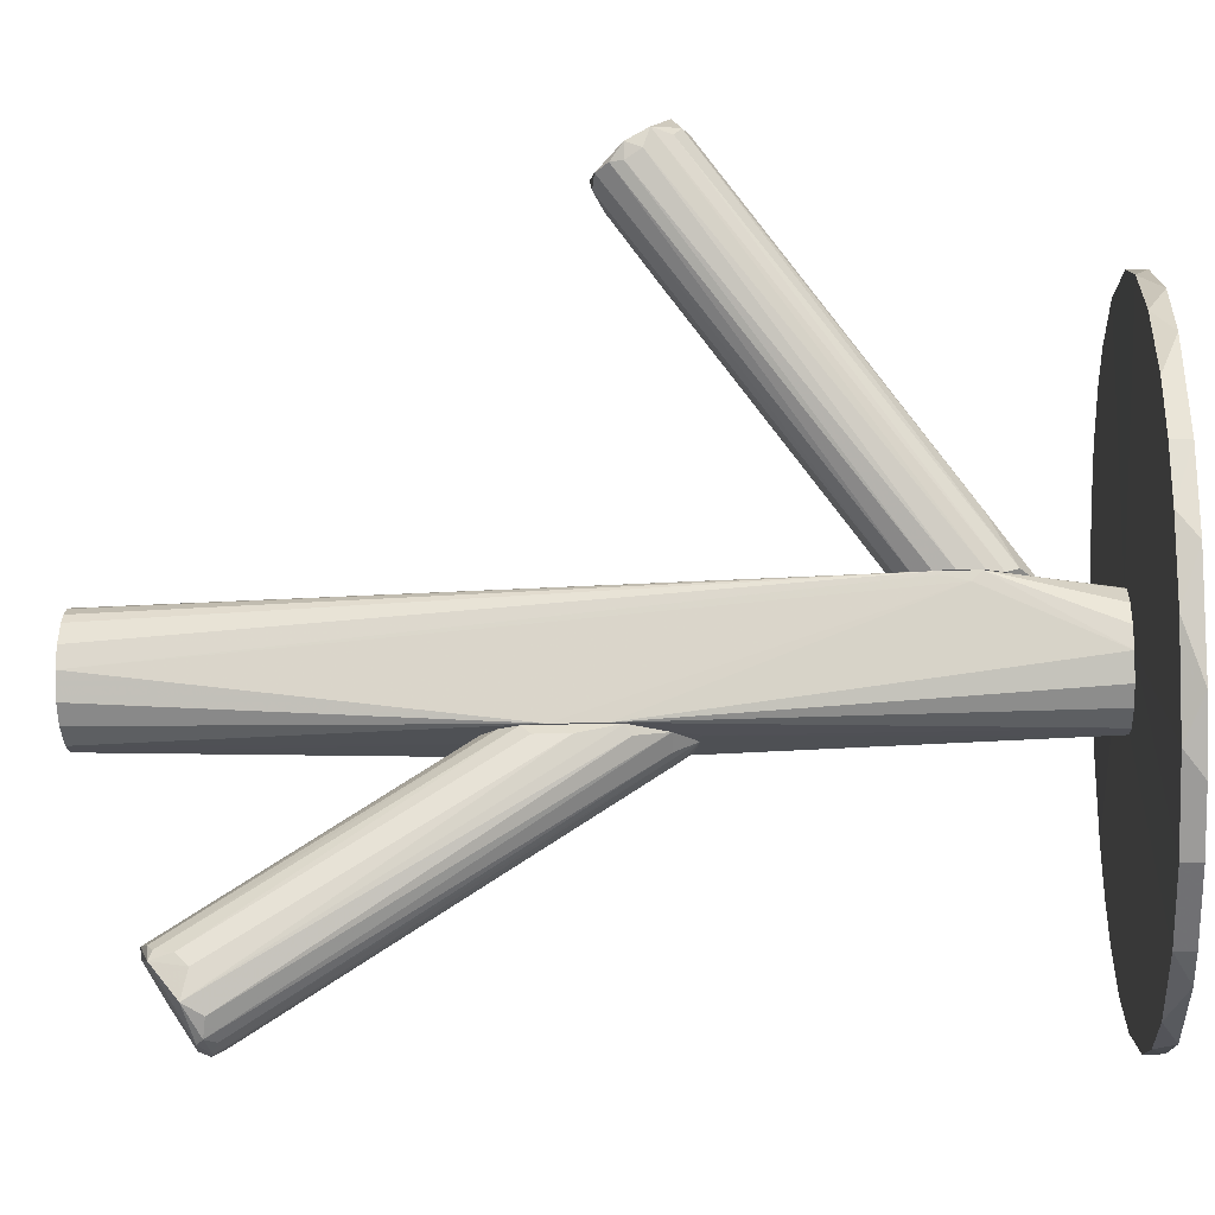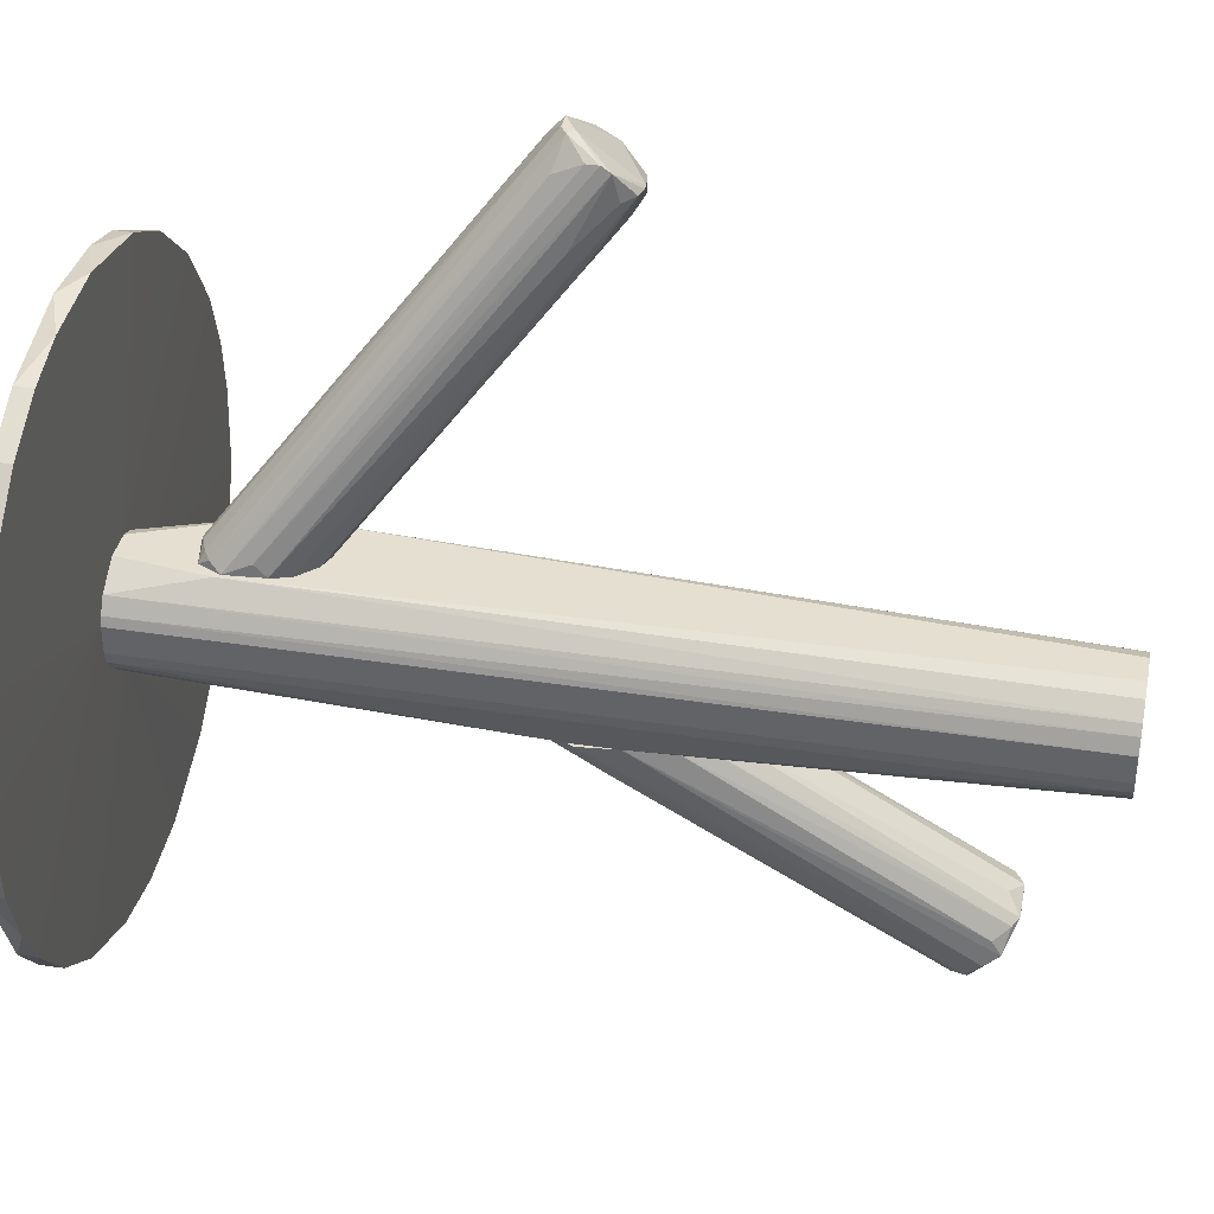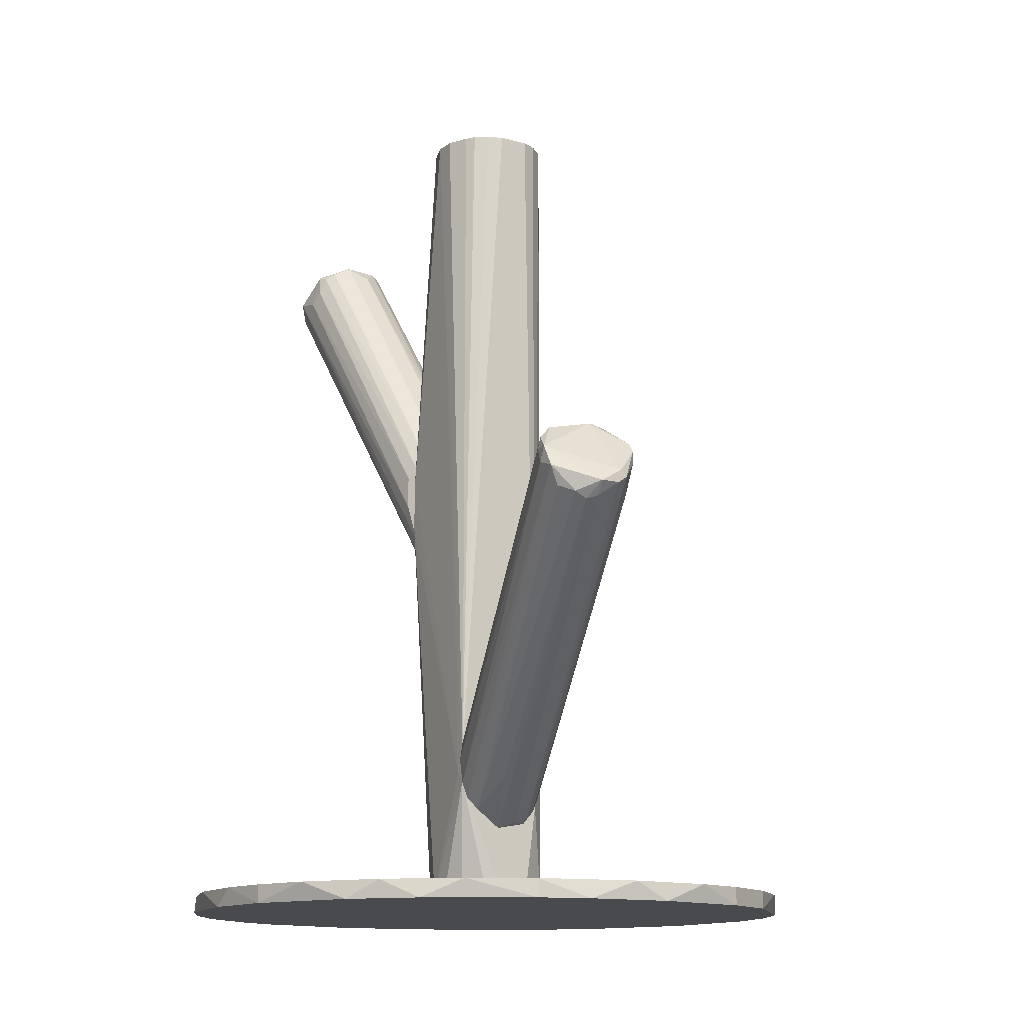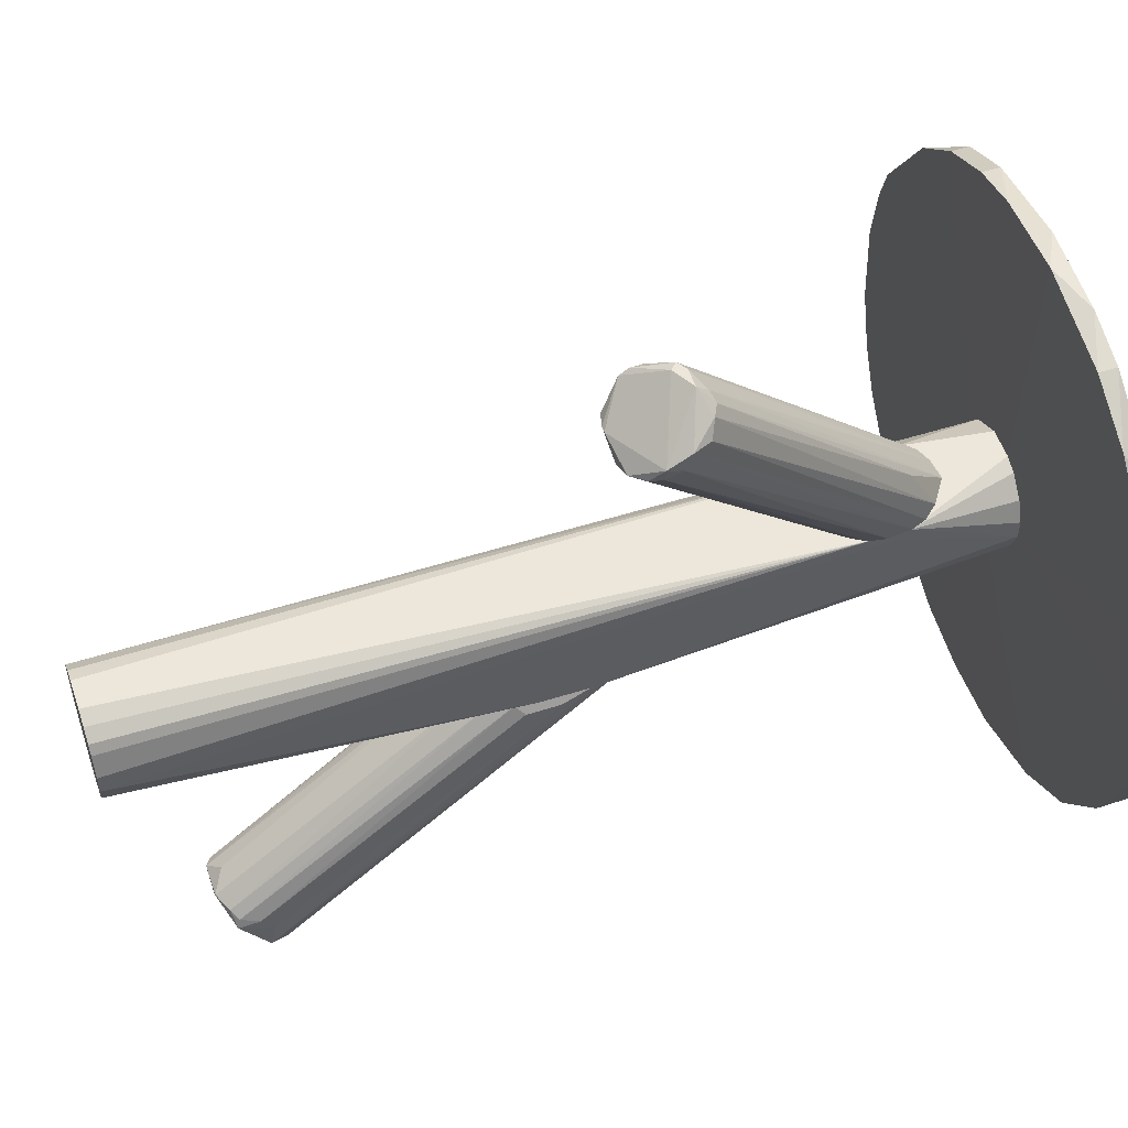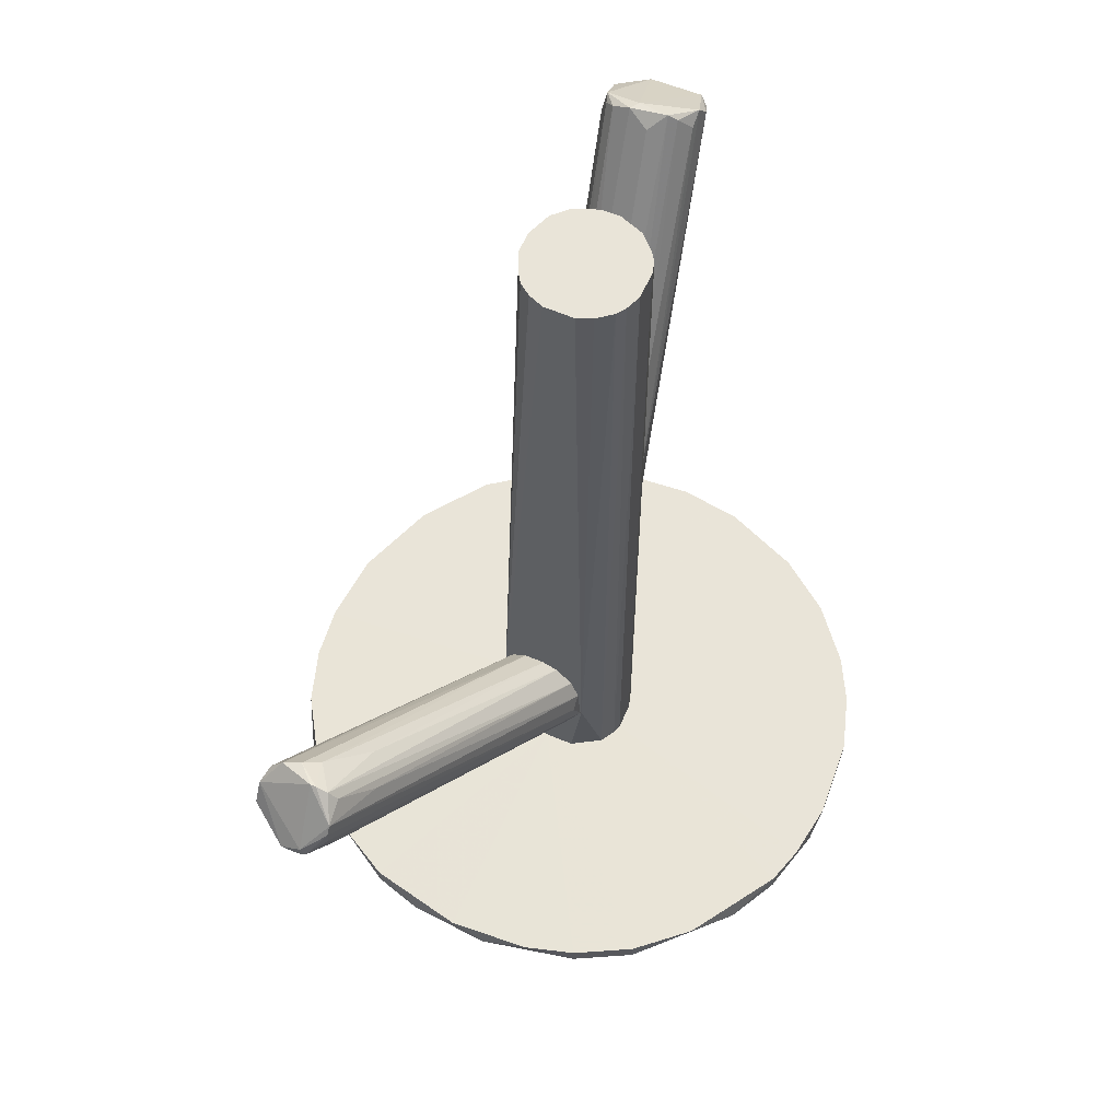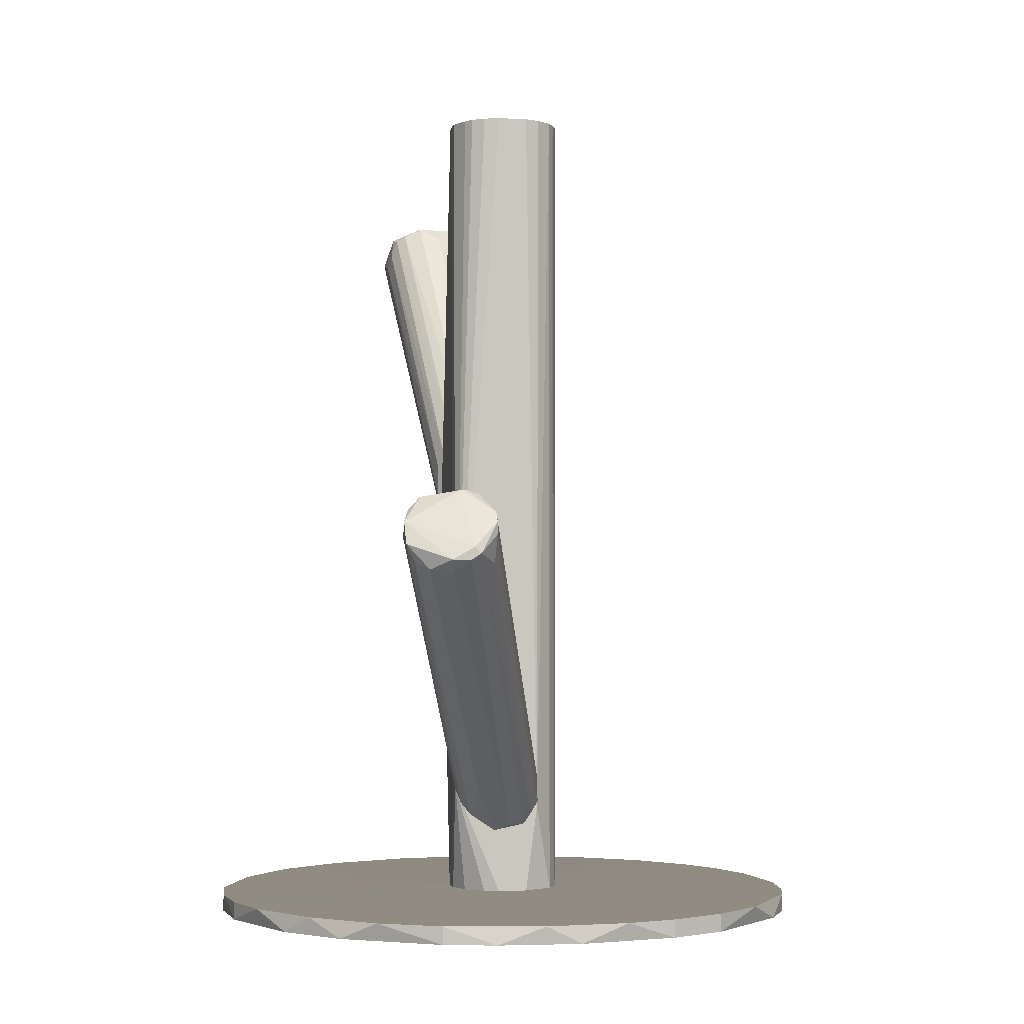
<metadata>
{"format":"obj","ext":"obj","renderer":"f3d","projection":"perspective","resolution":1024,"background":"white","views":[{"elev":-19.3,"azim":93.3,"up":"+Y"},{"elev":37.3,"azim":-78.7,"up":"+Y"},{"elev":-13.2,"azim":147.8,"up":"+Z"},{"elev":53.7,"azim":71.4,"up":"+Y"},{"elev":60.6,"azim":-156.4,"up":"+Z"},{"elev":-2.2,"azim":168.2,"up":"+Z"}]}
</metadata>
<code>
o convex_0
v -0.08702 -0.4088 -0.5017
v 0.02127 0.2939 -0.4808
v 0.01778 0.003674 -0.4773
v 0.357 -0.07662 -0.5017
v -0.3003 0.133 -0.5017
v -0.3493 -0.1396 -0.4808
v 0.252 -0.3179 -0.4808
v 0.1367 0.2693 -0.5017
v 0.329 0.08055 -0.4808
v -0.08702 -0.4088 -0.4808
v -0.3003 -0.2584 -0.5017
v -0.2619 0.1819 -0.4808
v 0.1751 -0.3738 -0.5017
v -0.136 0.2693 -0.5017
v -0.2479 -0.3214 -0.4808
v 0.3499 -0.1361 -0.4808
v 0.301 0.133 -0.5017
v 0.2066 0.2309 -0.4808
v -0.3528 -0.006799 -0.5017
v 0.07371 -0.4123 -0.4808
v 0.2975 -0.262 -0.5017
v -0.3458 0.02811 -0.4808
v -0.01014 -0.1291 -0.4773
v -0.136 0.2693 -0.4808
v -0.1989 -0.3599 -0.5017
v -0.02062 0.2939 -0.5017
v 0.0108 -0.4194 -0.5017
v -0.3493 -0.1396 -0.5017
v -0.06607 -0.04534 -0.4773
v -0.2024 0.2344 -0.5017
v 0.06673 -0.07313 -0.4773
v 0.3499 0.01415 -0.4808
v 0.3499 0.01415 -0.5017
v -0.3283 -0.2061 -0.4808
v 0.3115 -0.2375 -0.4808
v 0.3325 -0.1955 -0.5017
v 0.245 0.1995 -0.5017
v 0.2765 0.1645 -0.4808
v 0.1367 0.2693 -0.4808
v 0.1751 -0.3738 -0.4808
v -0.1815 -0.3704 -0.4808
v -0.3563 -0.04185 -0.4808
v -0.3318 0.07357 -0.4808
v -0.07654 0.2869 -0.4808
v 0.1332 -0.3948 -0.5017
v -0.01014 -0.4194 -0.4808
v 0.0772 0.2869 -0.5017
v 0.252 -0.3179 -0.5017
v -0.2024 0.2344 -0.4808
v -0.3318 0.07357 -0.5017
v 0.357 -0.04876 -0.4808
v -0.3003 -0.2584 -0.4808
v -0.2584 -0.3109 -0.5017
f 15 52 53
f 4 1 5
f 4 5 8
f 5 1 11
f 1 4 13
f 8 5 14
f 4 8 17
f 5 11 19
f 13 4 21
f 11 1 25
f 8 14 26
f 1 13 27
f 19 11 28
f 23 3 29
f 5 12 30
f 14 5 30
f 24 14 30
f 3 23 31
f 23 7 31
f 9 31 32
f 4 17 33
f 17 9 33
f 9 32 33
f 6 28 34
f 28 11 34
f 29 6 34
f 7 21 35
f 31 7 35
f 16 31 35
f 4 16 36
f 21 4 36
f 35 21 36
f 16 35 36
f 17 8 37
f 8 18 37
f 37 18 38
f 9 17 38
f 18 3 38
f 3 31 38
f 31 9 38
f 17 37 38
f 2 3 39
f 3 18 39
f 18 8 39
f 13 7 40
f 7 23 40
f 23 20 40
f 1 10 41
f 23 15 41
f 10 23 41
f 25 1 41
f 15 25 41
f 22 19 42
f 28 6 42
f 19 28 42
f 6 29 42
f 29 22 42
f 12 5 43
f 22 29 43
f 29 12 43
f 3 2 44
f 24 3 44
f 14 24 44
f 2 26 44
f 26 14 44
f 27 13 45
f 20 27 45
f 13 40 45
f 40 20 45
f 10 1 46
f 23 10 46
f 20 23 46
f 1 27 46
f 27 20 46
f 26 2 47
f 8 26 47
f 2 39 47
f 39 8 47
f 7 13 48
f 13 21 48
f 21 7 48
f 3 24 49
f 12 29 49
f 29 3 49
f 30 12 49
f 24 30 49
f 5 19 50
f 19 22 50
f 43 5 50
f 22 43 50
f 16 4 51
f 31 16 51
f 32 31 51
f 4 33 51
f 33 32 51
f 15 23 52
f 23 29 52
f 34 11 52
f 29 34 52
f 11 25 53
f 25 15 53
f 52 11 53
o convex_1
v -0.01363 0.003709 -0.3933
v 0.1367 0.3743 0.008741
v 0.1297 0.3743 0.008741
v 0.1542 0.4268 -0.06822
v 0.07727 0.003709 -0.3199
v 0.003851 0.003709 -0.2779
v 0.1017 0.4093 -0.02626
v 0.1926 0.3638 -0.01228
v 0.05628 0.01075 -0.3793
v 0.1996 0.3953 -0.05072
v -0.02764 0.007229 -0.3199
v 0.0458 0.003709 -0.271
v 0.1017 0.3953 -0.07171
v 0.1052 0.3708 -0.008758
v 0.1577 0.3533 0.005217
v -0.03114 0.007229 -0.3654
v 0.02481 0.007229 -0.4003
v 0.1751 0.4058 -0.07871
v 0.1332 0.4268 -0.06822
v 0.06328 0.003709 -0.2814
v 0.07376 0.003709 -0.3479
v 0.1996 0.3743 -0.04372
v -0.01013 0.01775 -0.3863
v 0.1052 0.2869 -0.05072
v -0.01713 0.003709 -0.2989
v 0.1786 0.3603 0.001734
v 0.00733 0.01775 -0.3933
v 0.1507 0.4128 -0.0822
v 0.02131 0.003709 -0.271
v 0.1891 0.3918 -0.07171
v 0.1017 0.4023 -0.01577
v 0.1157 0.3743 0.005177
v 0.07376 0.003709 -0.2989
v 0.06676 0.003709 -0.3654
v -0.02764 0.02123 -0.3339
v 0.1227 0.4268 -0.06126
v -0.02064 0.01423 -0.3793
v 0.05628 0.07018 -0.3479
v 0.1961 0.3638 -0.02626
v 0.1996 0.3813 -0.02626
v 0.1402 0.3393 -0.005274
v 0.1017 0.4093 -0.04027
v 0.1297 0.4268 -0.05421
v 0.08425 0.3254 -0.05421
v 0.1612 0.4058 -0.08568
f 71 91 98
f 54 58 59
f 59 58 65
f 55 56 68
f 57 63 71
f 65 58 73
f 58 54 74
f 58 74 75
f 74 63 75
f 54 59 78
f 69 54 78
f 64 69 78
f 55 68 79
f 68 65 79
f 73 61 79
f 65 73 79
f 70 54 80
f 54 76 80
f 76 72 80
f 72 57 81
f 70 80 81
f 80 72 81
f 59 65 82
f 77 59 82
f 62 71 83
f 71 63 83
f 56 55 84
f 84 67 85
f 59 77 85
f 78 59 85
f 67 78 85
f 56 84 85
f 73 58 86
f 61 73 86
f 54 70 87
f 70 62 87
f 74 54 87
f 63 74 87
f 62 83 87
f 83 63 87
f 69 64 88
f 84 60 88
f 64 84 88
f 57 72 89
f 72 76 89
f 89 76 90
f 54 69 90
f 69 66 90
f 76 54 90
f 66 89 90
f 62 70 91
f 71 62 91
f 58 75 92
f 86 58 92
f 61 86 92
f 63 57 93
f 75 63 93
f 55 79 93
f 79 61 93
f 92 75 93
f 61 92 93
f 68 56 94
f 65 68 94
f 82 65 94
f 77 82 94
f 56 85 94
f 85 77 94
f 66 69 95
f 69 88 95
f 88 60 95
f 60 89 95
f 89 66 95
f 84 55 96
f 60 84 96
f 57 89 96
f 89 60 96
f 55 93 96
f 93 57 96
f 78 67 97
f 64 78 97
f 84 64 97
f 67 84 97
f 57 71 98
f 70 81 98
f 81 57 98
f 91 70 98
o convex_2
v 0.07026 -0.1432 0.06471
v 0.04577 -0.4264 0.3444
v 0.04927 -0.4264 0.3444
v 0.06325 -0.3319 0.4108
v -0.04512 -0.1327 0.02281
v 0.01432 -0.1362 -0.08566
v 0.1052 -0.3913 0.3653
v -0.003167 -0.3704 0.3968
v -0.003167 -0.1327 0.1102
v -0.03113 -0.1781 0.008815
v 0.04577 -0.1362 -0.06117
v 0.000336 -0.4053 0.3619
v 0.09822 -0.3529 0.3968
v 0.05277 -0.1327 0.0962
v 0.01083 -0.3424 0.4038
v 0.08074 -0.4193 0.3479
v -0.02064 -0.1362 -0.07867
v 0.06325 -0.1327 -0.01918
v -0.03463 -0.1327 0.06821
v 0.02132 -0.4229 0.3514
v -0.04512 -0.1362 -0.02268
v -0.006655 -0.3844 0.3793
v 0.03529 -0.1327 0.1137
v 0.03879 -0.3215 0.3968
v 0.1052 -0.3599 0.3584
v 0.09473 -0.4019 0.3444
v 0.08424 -0.3354 0.4003
v 0.07374 -0.4228 0.3549
v 0.05976 -0.1431 -0.02618
v 0.02831 -0.1502 -0.06117
v 0.06325 -0.1327 0.0752
v 0.07026 -0.1432 0.02626
v -0.03113 -0.1327 -0.06467
v -0.006655 -0.1502 -0.06467
v 0.06675 -0.4193 0.3374
v -0.02064 -0.1397 0.1032
v 0.02132 -0.3389 0.4108
v -0.003167 -0.3529 0.3863
v 0.1017 -0.3459 0.3723
v 0.05626 -0.3424 0.4108
v 0.01083 -0.4158 0.3653
v 0.01432 -0.4159 0.3479
v 0.01083 -0.1432 0.1312
v 0.03179 -0.4193 0.3374
v 0.09473 -0.3424 0.3933
f 137 129 143
f 101 100 104
f 109 104 116
f 108 110 119
f 106 103 120
f 103 119 120
f 119 110 120
f 112 116 121
f 103 117 121
f 117 107 121
f 102 121 122
f 111 105 123
f 114 109 124
f 105 114 124
f 102 111 125
f 121 102 125
f 112 121 125
f 100 101 126
f 105 111 126
f 101 114 126
f 114 105 126
f 118 100 126
f 116 105 127
f 109 116 127
f 124 109 127
f 105 124 127
f 104 109 128
f 109 114 128
f 99 116 129
f 116 112 129
f 116 99 130
f 105 116 130
f 99 123 130
f 123 105 130
f 104 115 131
f 115 108 131
f 116 104 131
f 119 103 131
f 108 119 131
f 103 121 131
f 121 116 131
f 104 100 132
f 115 104 132
f 101 104 133
f 114 101 133
f 104 128 133
f 128 114 133
f 107 117 134
f 117 113 134
f 113 106 135
f 102 122 135
f 122 107 135
f 107 134 135
f 134 113 135
f 103 106 136
f 106 113 136
f 117 103 136
f 113 117 136
f 123 99 137
f 111 123 137
f 99 129 137
f 111 102 138
f 126 111 138
f 102 135 138
f 135 106 138
f 106 120 139
f 120 110 139
f 118 126 139
f 126 138 139
f 138 106 139
f 110 108 140
f 108 115 140
f 115 118 140
f 139 110 140
f 118 139 140
f 121 107 141
f 107 122 141
f 122 121 141
f 100 118 142
f 118 115 142
f 132 100 142
f 115 132 142
f 125 111 143
f 112 125 143
f 129 112 143
f 111 137 143
o convex_3
v -0.0661 -0.04526 -0.4773
v 0.07376 0.003682 -0.3059
v 0.07376 0.000198 -0.3059
v -0.0661 -0.07671 0.5017
v 0.06676 -0.1326 -0.005204
v 0.0178 0.003682 0.5017
v -0.01015 -0.1291 -0.4773
v 0.06676 -0.07319 0.5017
v -0.01015 -0.1291 0.5017
v -0.03113 0.003682 -0.3723
v 0.06676 -0.07319 -0.4773
v -0.05211 -0.01729 0.5017
v -0.04512 -0.1327 -0.02964
v 0.0178 0.003682 -0.4773
v -0.0626 -0.09069 -0.4773
v 0.05626 -0.02428 0.5017
v 0.03878 -0.1187 0.5017
v 0.03878 -0.1187 -0.4773
v -0.01715 0.003682 0.5017
v -0.03812 -0.1187 0.5017
v -0.05211 -0.01729 -0.4773
v -0.0661 -0.04526 0.5017
v 0.05626 -0.02428 -0.4773
v -0.03812 -0.1187 -0.4773
v -0.0626 -0.09069 0.5017
v 0.06676 -0.04876 0.5017
v 0.06676 -0.1326 0.05057
v 0.03529 -0.003298 0.5017
v 0.05626 -0.1012 -0.4773
v 0.05626 -0.1012 0.5017
v 0.07376 0.003682 -0.3444
v -0.0661 -0.07671 -0.4773
v -0.03463 -0.003298 0.5017
v 0.01081 -0.1291 -0.4773
v 0.01081 -0.1291 0.5017
v -0.05911 -0.02778 0.5017
v -0.01715 0.003682 -0.4773
v -0.04512 -0.1327 0.02259
v -0.0626 -0.03476 -0.4773
v 0.04928 -0.01379 0.5017
v 0.07376 -0.006795 -0.3339
v 0.06676 -0.04876 -0.4773
v 0.007317 -0.1326 0.11
v 0.02131 -0.1326 -0.08915
v 0.03529 -0.003298 -0.4773
v -0.0556 -0.1012 0.5017
v -0.0556 -0.1012 -0.4773
f 158 167 190
f 146 145 151
f 149 147 151
f 151 147 152
f 149 145 153
f 150 144 154
f 147 149 155
f 153 145 157
f 154 144 157
f 144 150 158
f 149 151 159
f 151 152 160
f 150 154 161
f 149 153 162
f 155 149 162
f 152 147 163
f 155 153 164
f 157 144 164
f 144 147 165
f 147 155 165
f 154 157 166
f 150 156 167
f 158 150 167
f 147 158 168
f 158 156 168
f 163 147 168
f 151 145 169
f 145 159 169
f 159 151 169
f 156 148 170
f 145 149 171
f 149 159 171
f 154 148 172
f 148 161 172
f 161 154 172
f 151 160 173
f 170 151 173
f 160 170 173
f 145 146 174
f 157 145 174
f 147 144 175
f 144 158 175
f 158 147 175
f 153 155 176
f 162 153 176
f 155 162 176
f 161 148 177
f 150 161 177
f 160 152 178
f 170 160 178
f 155 164 179
f 165 155 179
f 153 157 180
f 164 153 180
f 157 164 180
f 152 163 181
f 168 156 181
f 156 170 181
f 164 144 182
f 144 165 182
f 179 164 182
f 165 179 182
f 159 145 183
f 145 171 183
f 171 159 183
f 146 151 184
f 148 154 184
f 170 148 184
f 151 170 184
f 174 146 184
f 154 174 184
f 154 166 185
f 174 154 185
f 166 174 185
f 178 152 186
f 170 178 186
f 152 181 186
f 181 170 186
f 156 150 187
f 148 156 187
f 150 177 187
f 177 148 187
f 166 157 188
f 157 174 188
f 174 166 188
f 163 168 189
f 181 163 189
f 168 181 189
f 156 158 190
f 167 156 190

</code>
